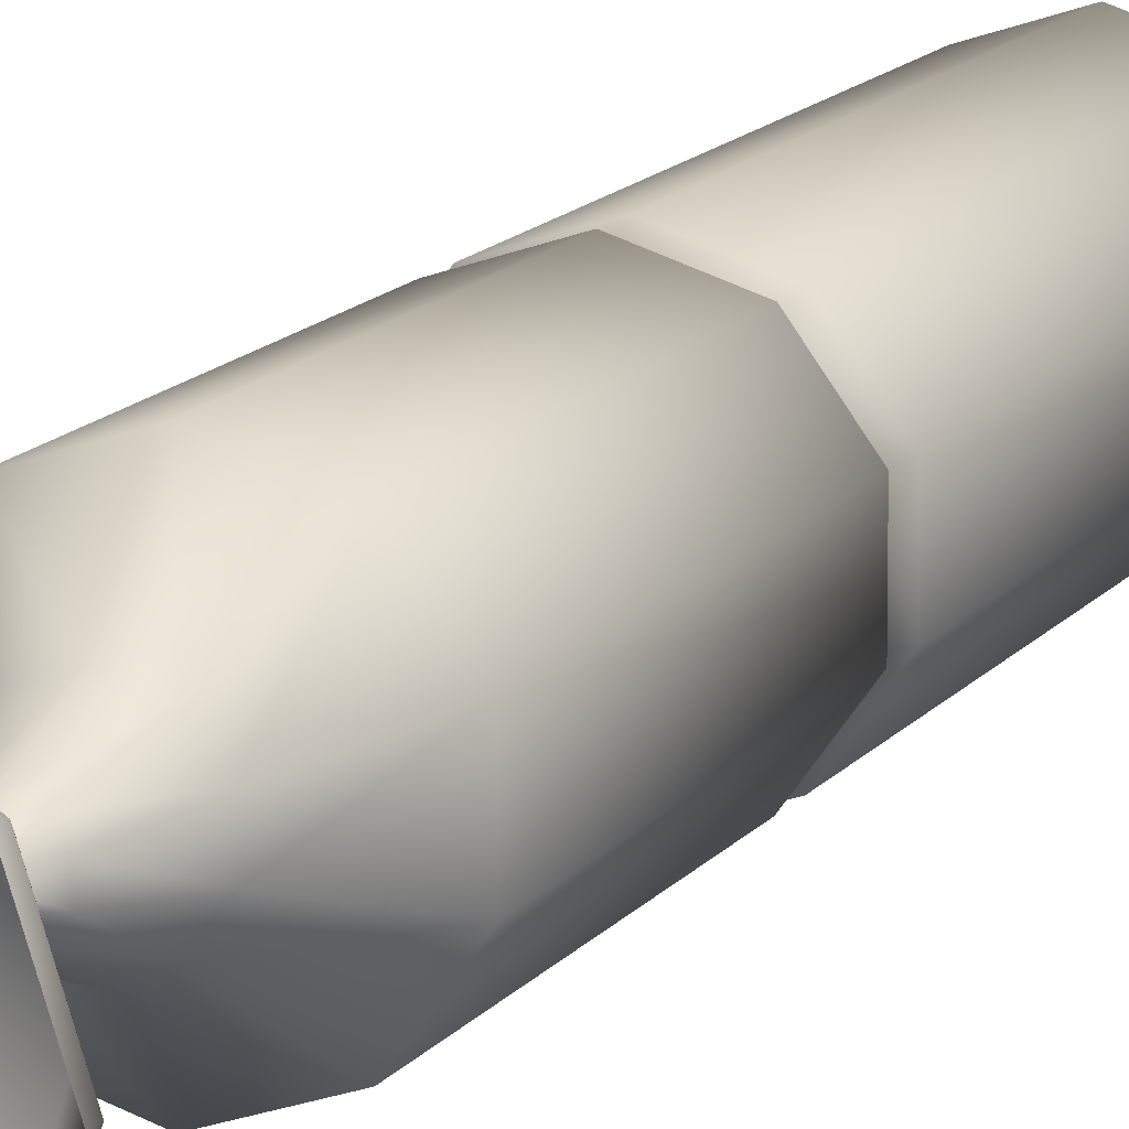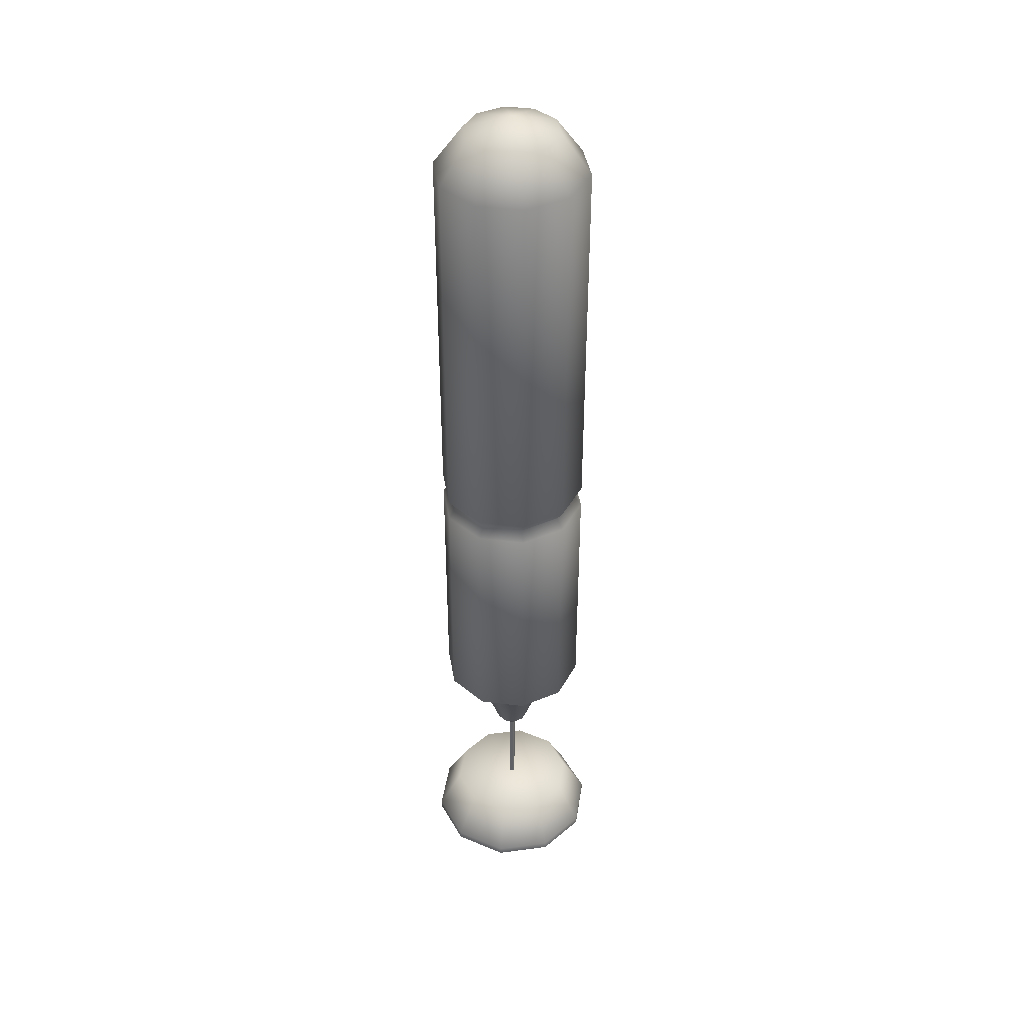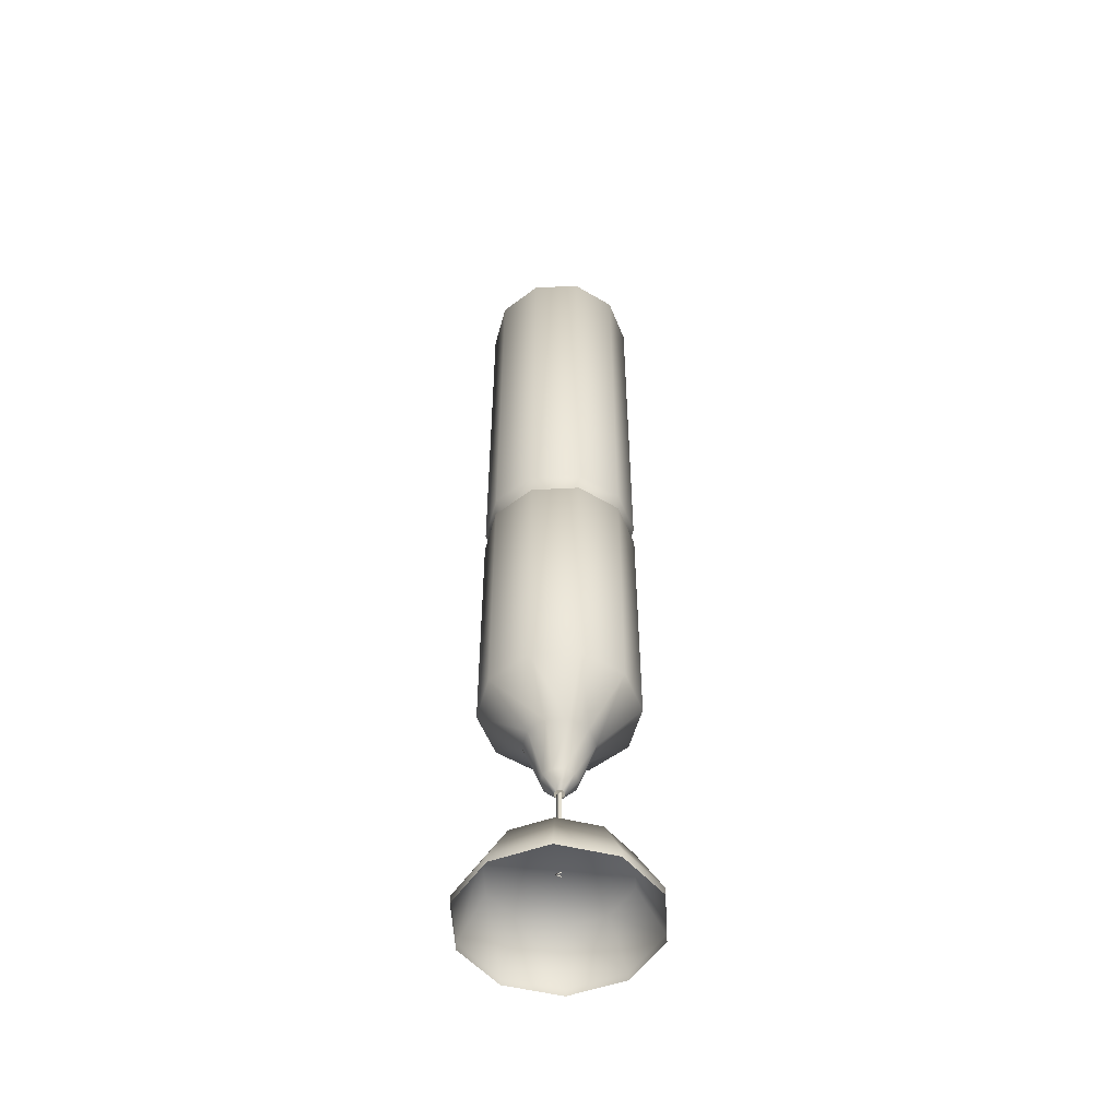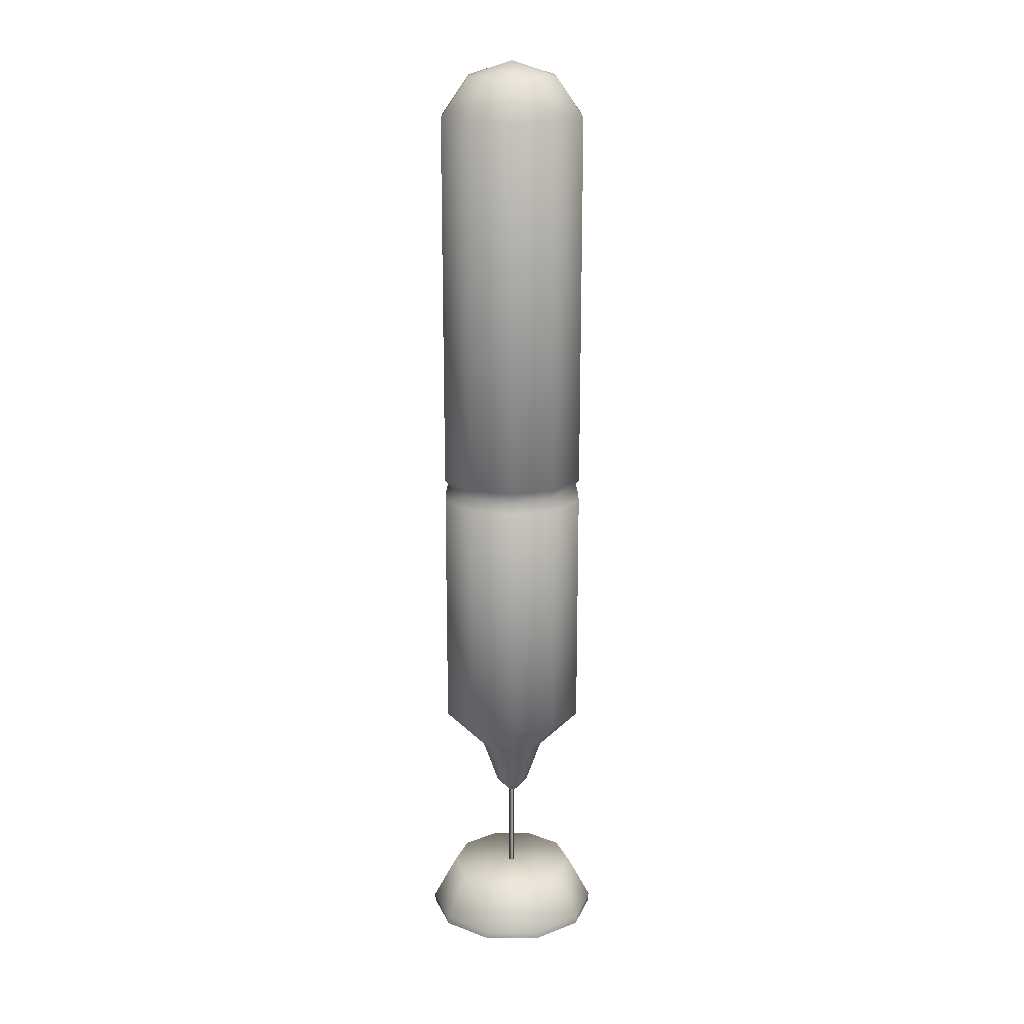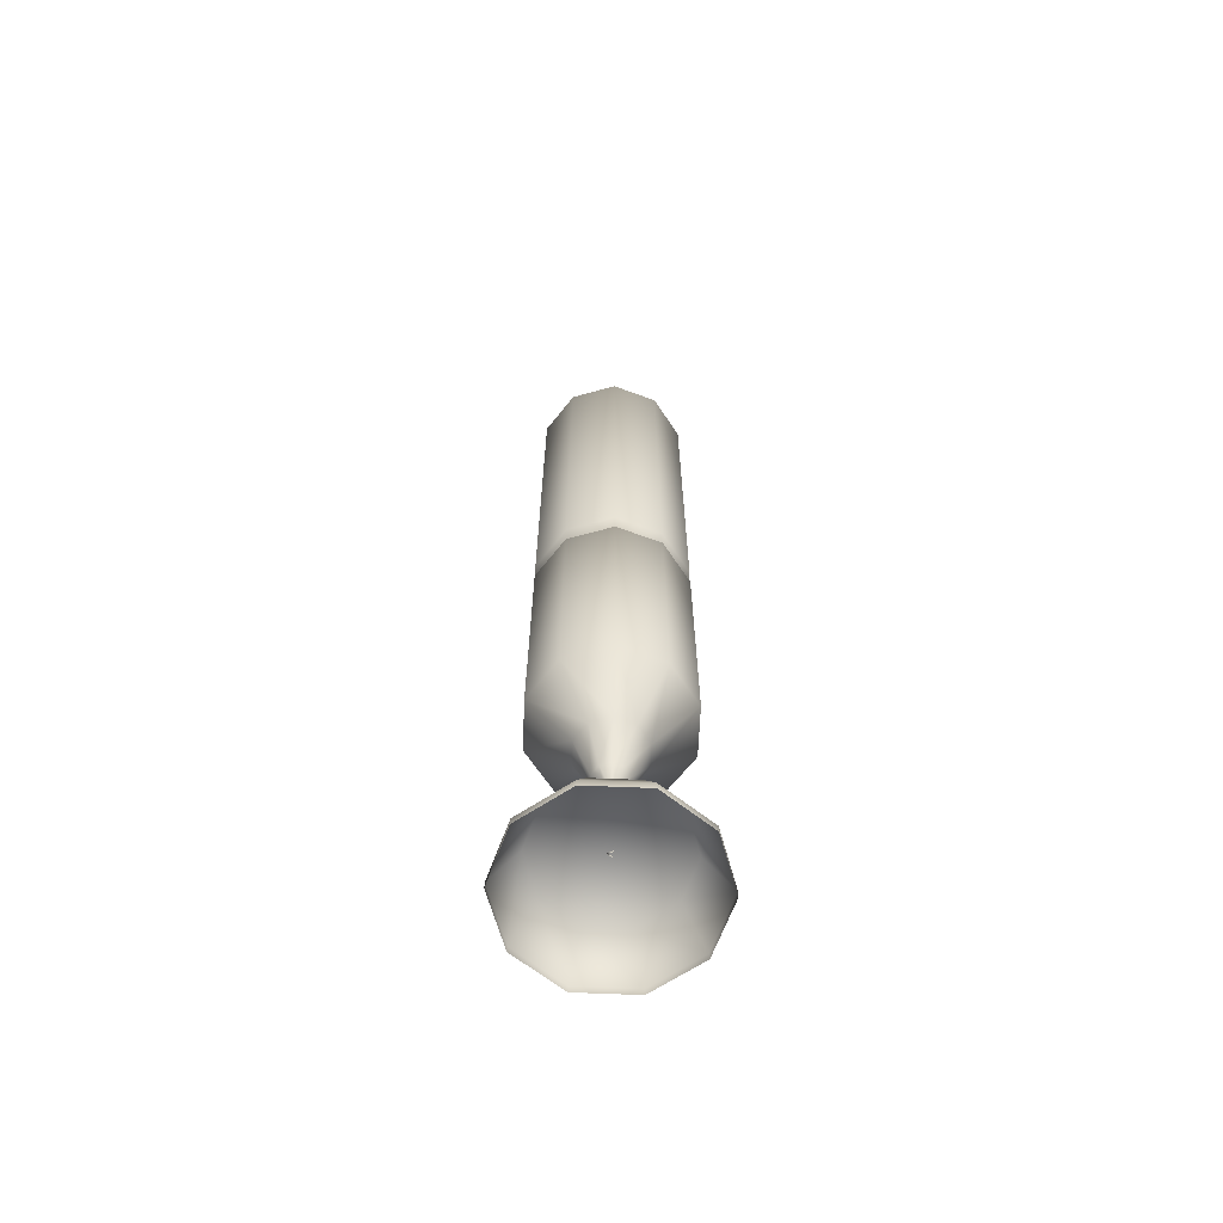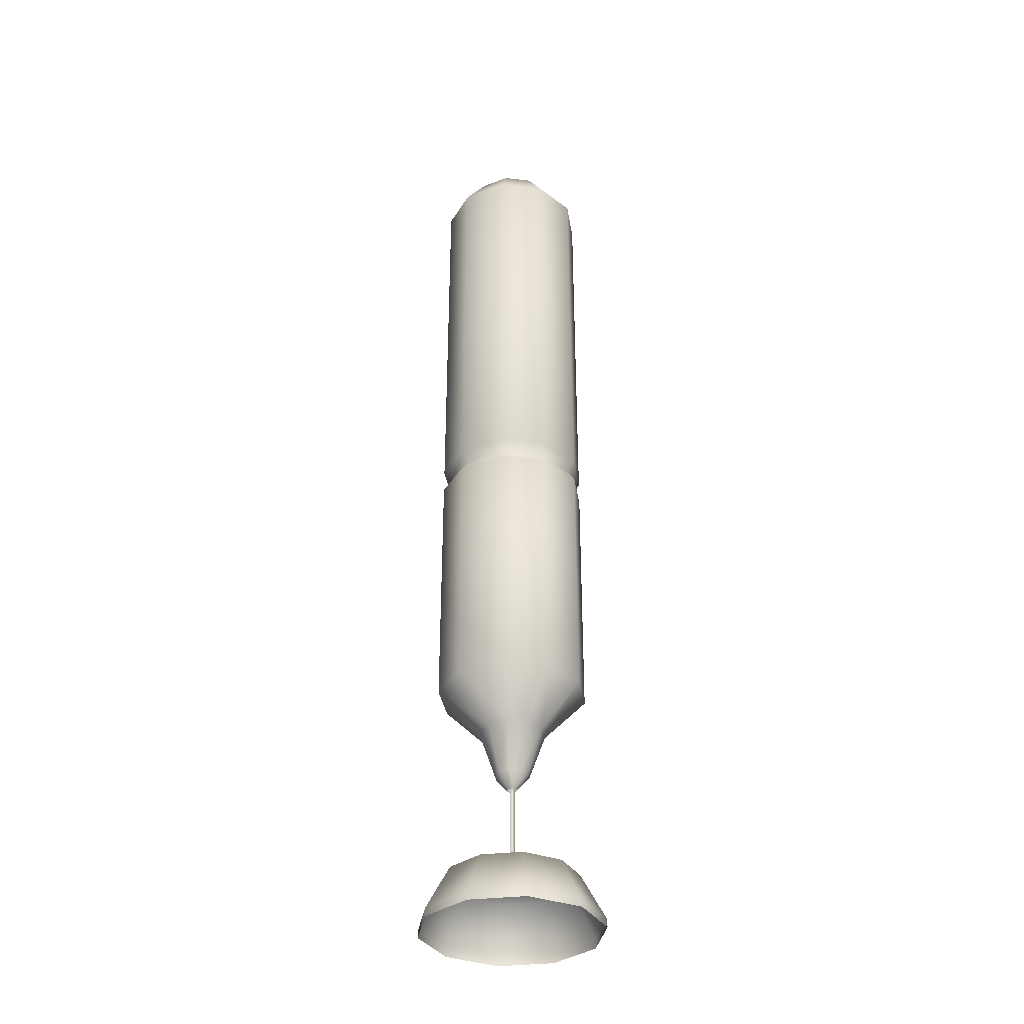
<metadata>
{"format":"obj","ext":"obj","renderer":"f3d","projection":"perspective","resolution":1024,"background":"white","views":[{"elev":11.9,"azim":20.5,"up":"+Z"},{"elev":40.9,"azim":-9.2,"up":"+Y"},{"elev":-52.6,"azim":-86.8,"up":"+Y"},{"elev":18.0,"azim":35.7,"up":"+Y"},{"elev":-65.5,"azim":141.6,"up":"+Y"},{"elev":-34.6,"azim":-135.1,"up":"+Y"}]}
</metadata>
<code>
g outpost_balloon_01
v 0.00415 -21.9 -0.1659
v -0.1395 -17.08 0.08294
v -0.1395 -21.9 0.08293
v 0.00415 -17.08 -0.1659
v 0.1478 -21.9 0.08293
v 0.1478 -17.08 0.08294
v -0.1395 -21.9 0.08293
v -0.1395 -17.08 0.08294
v 0.5235 -16.33 0.7205
v 6.104e-05 -17.08 0.2668
v 6.104e-05 -16.33 0.8905
v 0.2537 -17.08 0.1427
v 1.01 -13.98 1.389
v 6.104e-05 -13.98 1.717
v 6.104e-05 -11.78 3.862
v 0.847 -16.33 0.2752
v 1.633 -13.98 0.5308
v 2.27 -11.78 3.125
v 0.847 -16.33 -0.2751
v 0.2537 -17.08 -0.1426
v 1.633 -13.98 -0.5307
v 0.5235 -16.33 -0.7203
v 6.104e-05 -17.08 -0.2667
v 2.27 1.087 3.125
v 6.104e-05 1.087 3.862
v 3.673 -11.78 1.194
v 1.01 -13.98 -1.389
v 2.029 1.628 2.792
v 6.104e-05 1.628 3.451
v 3.673 1.087 1.194
v 3.673 -11.78 -1.193
v 2.27 2.231 3.125
v 6.104e-05 2.231 3.862
v 3.282 1.628 1.067
v 3.673 1.087 -1.193
v 2.27 21.75 3.125
v 6.104e-05 21.75 3.862
v 6.104e-05 23.78 2.387
v 3.673 2.231 1.194
v 3.282 1.628 -1.066
v 1.403 23.78 1.931
v 6.104e-05 24.55 6.866e-05
v 2.27 23.78 0.7376
v 2.27 23.78 -0.7375
v 3.673 21.75 1.194
v 3.673 21.75 -1.193
v 3.673 2.231 -1.193
v 2.27 21.75 -3.124
v 2.27 2.231 -3.124
v 2.029 1.628 -2.792
v 1.403 23.78 -1.931
v 6.104e-05 21.75 -3.862
v 2.27 1.087 -3.124
v 6.104e-05 2.231 -3.862
v 6.104e-05 23.78 -2.387
v -2.27 21.75 -3.124
v 6.104e-05 1.628 -3.451
v 2.27 -11.78 -3.124
v -1.403 23.78 -1.931
v -2.27 2.231 -3.124
v 6.104e-05 1.087 -3.862
v 6.104e-05 -13.98 -1.717
v -3.673 21.75 -1.193
v -2.028 1.628 -2.792
v 6.104e-05 -11.78 -3.862
v 6.104e-05 -16.33 -0.8904
v -1.009 -13.98 -1.389
v -0.5233 -16.33 -0.7203
v -0.2536 -17.08 -0.1426
v -2.27 1.087 -3.124
v -3.673 2.231 -1.193
v -2.27 -11.78 -3.124
v -1.633 -13.98 -0.5307
v -0.8468 -16.33 -0.2751
v -3.282 1.628 -1.066
v -3.673 1.087 -1.193
v -0.8468 -16.33 0.2752
v -0.2536 -17.08 0.1427
v -3.673 -11.78 -1.193
v -1.633 -13.98 0.5308
v -0.5233 -16.33 0.7205
v 6.104e-05 -17.08 0.2668
v 6.104e-05 -16.33 0.8905
v 6.104e-05 -13.98 1.717
v -1.009 -13.98 1.389
v -3.673 -11.78 1.194
v -2.27 -11.78 3.125
v 6.104e-05 -11.78 3.862
v 6.104e-05 1.087 3.862
v -2.27 1.087 3.125
v 6.104e-05 1.628 3.451
v -3.673 1.087 1.194
v -2.028 1.628 2.792
v 6.104e-05 2.231 3.862
v -3.282 1.628 1.067
v -2.27 2.231 3.125
v 6.104e-05 21.75 3.862
v -3.673 2.231 1.194
v -2.27 21.75 3.125
v -3.673 21.75 1.194
v -1.403 23.78 1.931
v 6.104e-05 23.78 2.387
v -2.27 23.78 0.7376
v -2.27 23.78 -0.7375
v 1.426 -24.55 4.387
v 3.732 -24.15 2.711
v 3.732 -24.55 2.711
v 1.425 -24.15 4.387
v -1.426 -24.55 4.387
v 4.613 -24.15 1.526e-05
v 4.613 -24.55 7.629e-06
v -1.426 -24.15 4.387
v -3.732 -24.55 2.711
v 3.732 -24.15 -2.711
v 3.732 -24.55 -2.711
v -3.732 -24.15 2.711
v -4.613 -24.55 7.629e-06
v 1.425 -24.15 -4.387
v 1.426 -24.55 -4.387
v -4.613 -24.15 1.526e-05
v -3.732 -24.55 -2.711
v -1.426 -24.15 -4.387
v -1.426 -24.55 -4.387
v -3.732 -24.15 -2.711
v 2.717 -21.83 -1.974
v 1.038 -21.83 -3.195
v -2.289e-05 -21.83 1.526e-05
v 3.359 -21.83 1.526e-05
v -1.038 -21.83 -3.195
v -2.718 -21.83 -1.974
v 2.717 -21.83 1.974
v -3.359 -21.83 1.526e-05
v 1.038 -21.83 3.195
v -2.718 -21.83 1.974
v -1.038 -21.83 3.195
g outpost_balloon_01_0
f 3 2 1
f 2 4 1
f 1 4 5
f 4 6 5
f 5 6 7
f 6 8 7
f 11 10 9
f 10 12 9
f 11 9 13
f 14 11 13
f 14 13 15
f 9 12 16
f 13 9 17
f 9 16 17
f 13 18 15
f 13 17 18
f 16 12 19
f 12 20 19
f 17 16 21
f 16 19 21
f 19 20 22
f 20 23 22
f 18 24 15
f 24 25 15
f 17 26 18
f 17 21 26
f 21 19 27
f 19 22 27
f 24 28 25
f 28 29 25
f 30 24 18
f 26 30 18
f 21 31 26
f 21 27 31
f 28 32 29
f 32 33 29
f 34 28 24
f 30 34 24
f 35 30 26
f 31 35 26
f 32 36 33
f 36 37 33
f 37 36 38
f 39 32 28
f 34 39 28
f 40 34 30
f 35 40 30
f 36 41 38
f 38 41 42
f 41 43 42
f 43 44 42
f 45 36 32
f 36 45 41
f 45 43 41
f 39 45 32
f 45 46 43
f 46 45 39
f 46 44 43
f 47 39 34
f 47 46 39
f 40 47 34
f 46 48 44
f 48 46 47
f 49 47 40
f 49 48 47
f 50 40 35
f 50 49 40
f 48 51 44
f 44 51 42
f 52 48 49
f 48 52 51
f 53 50 35
f 53 35 31
f 54 49 50
f 54 52 49
f 52 55 51
f 51 55 42
f 52 56 55
f 56 52 54
f 57 54 50
f 57 50 53
f 58 53 31
f 27 58 31
f 55 59 42
f 56 59 55
f 60 56 54
f 60 54 57
f 61 57 53
f 61 53 58
f 27 62 58
f 27 22 62
f 56 63 59
f 63 56 60
f 64 60 57
f 64 57 61
f 65 61 58
f 62 65 58
f 22 66 62
f 22 23 66
f 62 66 67
f 62 67 65
f 66 23 68
f 66 68 67
f 23 69 68
f 70 61 65
f 70 64 61
f 71 60 64
f 71 63 60
f 67 72 65
f 72 70 65
f 67 68 73
f 67 73 72
f 68 69 74
f 68 74 73
f 75 64 70
f 75 71 64
f 76 70 72
f 76 75 70
f 74 69 77
f 69 78 77
f 73 79 72
f 79 76 72
f 73 74 80
f 74 77 80
f 73 80 79
f 77 78 81
f 78 82 81
f 81 82 83
f 81 83 84
f 77 81 85
f 80 77 85
f 85 81 84
f 80 86 79
f 80 85 86
f 85 84 87
f 85 87 86
f 84 88 87
f 88 89 87
f 89 90 87
f 87 90 86
f 89 91 90
f 86 92 79
f 90 92 86
f 92 76 79
f 91 93 90
f 90 93 92
f 91 94 93
f 92 95 76
f 93 95 92
f 95 75 76
f 94 96 93
f 93 96 95
f 94 97 96
f 95 98 75
f 96 98 95
f 98 71 75
f 97 99 96
f 96 99 98
f 98 100 71
f 99 100 98
f 100 63 71
f 99 97 101
f 97 102 101
f 101 102 42
f 99 101 103
f 100 99 103
f 103 101 42
f 63 100 104
f 100 103 104
f 104 103 42
f 63 104 59
f 59 104 42
f 107 106 105
f 106 108 105
f 105 108 109
f 110 106 107
f 111 110 107
f 108 112 109
f 109 112 113
f 114 110 111
f 115 114 111
f 112 116 113
f 113 116 117
f 118 114 115
f 119 118 115
f 116 120 117
f 117 120 121
f 122 118 119
f 123 122 119
f 121 124 123
f 120 124 121
f 124 122 123
f 114 125 110
f 118 126 114
f 126 125 114
f 126 127 125
f 125 127 128
f 125 128 110
f 129 127 126
f 129 126 118
f 122 129 118
f 110 128 106
f 130 129 122
f 124 130 122
f 130 127 129
f 128 131 106
f 128 127 131
f 106 131 108
f 132 130 124
f 132 127 130
f 120 132 124
f 131 133 108
f 131 127 133
f 108 133 112
f 134 132 120
f 134 127 132
f 116 134 120
f 112 135 116
f 133 135 112
f 133 127 135
f 135 134 116
f 135 127 134

</code>
